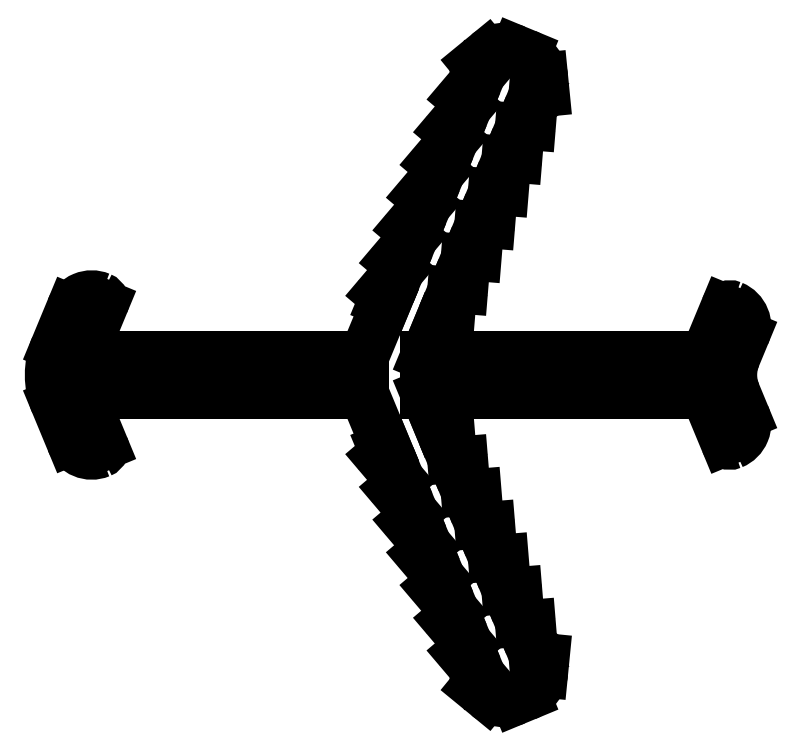
<metadata>
{"format":"dxf","ext":"dxf","renderer":"ezdxf+matplotlib","layout":"modelspace","background":"white","min_lineweight":24,"dpi":150}
</metadata>
<code>
0
SECTION
2
ENTITIES
0
LINE
8
0
10
51.63
20
53.58
30
0
11
50.94
21
55.24
31
0
0
LINE
8
0
10
50.94
20
55.24
30
0
11
65.72
21
55.24
31
0
0
LINE
8
0
10
51.63
20
53.58
30
0
11
51.81
21
53.65
31
0
0
LINE
8
0
10
65.72
20
55.24
30
0
11
66.76
21
52.75
31
0
0
ARC
8
0
10
51.93
20
53.37
30
0
40
0.3
50
9.731
51
112.5
0
ARC
8
0
10
67.03
20
52.86
30
0
40
0.3
50
202.5
51
292.5
0
LINE
8
0
10
52.22
20
53.42
30
0
11
52.35
21
51.85
31
0
0
ARC
8
0
10
66.69
20
53.69
30
0
40
1.2
50
292.5
51
22.5
0
LINE
8
0
10
52.35
20
51.85
30
0
11
52.53
21
51.92
31
0
0
LINE
8
0
10
67.33
20
55.28
30
0
11
67.8
21
54.15
31
0
0
ARC
8
0
10
52.64
20
51.64
30
0
40
0.3
50
9.731
51
112.5
0
ARC
8
0
10
69.64
20
56.24
30
0
40
2.5
50
157.5
51
202.5
0
LINE
8
0
10
52.94
20
51.69
30
0
11
53.07
21
50.12
31
0
0
LINE
8
0
10
67.33
20
57.2
30
0
11
67.8
21
58.33
31
0
0
LINE
8
0
10
53.07
20
50.12
30
0
11
53.24
21
50.19
31
0
0
ARC
8
0
10
66.69
20
58.79
30
0
40
1.2
50
337.5
51
67.5
0
ARC
8
0
10
53.36
20
49.92
30
0
40
0.3
50
9.731
51
112.5
0
ARC
8
0
10
67.03
20
59.62
30
0
40
0.3
50
67.5
51
157.5
0
LINE
8
0
10
53.65
20
49.97
30
0
11
53.78
21
48.39
31
0
0
LINE
8
0
10
66.76
20
59.74
30
0
11
65.72
21
57.24
31
0
0
LINE
8
0
10
53.78
20
48.39
30
0
11
53.96
21
48.47
31
0
0
LINE
8
0
10
50.94
20
57.24
30
0
11
65.72
21
57.24
31
0
0
ARC
8
0
10
54.07
20
48.19
30
0
40
0.3
50
9.731
51
112.5
0
LINE
8
0
10
51.63
20
58.91
30
0
11
50.94
21
57.24
31
0
0
LINE
8
0
10
54.37
20
48.24
30
0
11
54.5
21
46.66
31
0
0
LINE
8
0
10
51.63
20
58.91
30
0
11
51.81
21
58.83
31
0
0
LINE
8
0
10
54.5
20
46.66
30
0
11
54.67
21
46.74
31
0
0
ARC
8
0
10
51.93
20
59.11
30
0
40
0.3
50
247.5
51
350.3
0
ARC
8
0
10
54.79
20
46.46
30
0
40
0.3
50
9.731
51
112.5
0
LINE
8
0
10
52.22
20
59.06
30
0
11
52.35
21
60.63
31
0
0
LINE
8
0
10
55.08
20
46.51
30
0
11
55.21
21
44.94
31
0
0
LINE
8
0
10
52.35
20
60.63
30
0
11
52.53
21
60.56
31
0
0
LINE
8
0
10
55.21
20
44.94
30
0
11
55.39
21
45.01
31
0
0
ARC
8
0
10
52.64
20
60.84
30
0
40
0.3
50
247.5
51
350.3
0
ARC
8
0
10
55.5
20
44.73
30
0
40
0.3
50
9.731
51
112.5
0
LINE
8
0
10
52.94
20
60.79
30
0
11
53.07
21
62.36
31
0
0
LINE
8
0
10
55.8
20
44.78
30
0
11
55.93
21
43.21
31
0
0
LINE
8
0
10
53.07
20
62.36
30
0
11
53.24
21
62.29
31
0
0
LINE
8
0
10
55.93
20
43.21
30
0
11
56.1
21
43.28
31
0
0
ARC
8
0
10
53.36
20
62.57
30
0
40
0.3
50
247.5
51
350.3
0
ARC
8
0
10
56.22
20
43.01
30
0
40
0.3
50
9.731
51
112.5
0
LINE
8
0
10
53.65
20
62.51
30
0
11
53.78
21
64.09
31
0
0
LINE
8
0
10
56.51
20
43.06
30
0
11
56.64
21
41.48
31
0
0
LINE
8
0
10
53.78
20
64.09
30
0
11
53.96
21
64.02
31
0
0
LINE
8
0
10
56.64
20
41.48
30
0
11
56.82
21
41.55
31
0
0
ARC
8
0
10
54.07
20
64.29
30
0
40
0.3
50
247.5
51
350.3
0
ARC
8
0
10
56.93
20
41.28
30
0
40
0.3
50
2.823
51
112.5
0
LINE
8
0
10
54.37
20
64.24
30
0
11
54.5
21
65.82
31
0
0
LINE
8
0
10
57.23
20
41.29
30
0
11
57.16
21
40.53
31
0
0
LINE
8
0
10
54.5
20
65.82
30
0
11
54.67
21
65.74
31
0
0
ARC
8
0
10
55.67
20
40.68
30
0
40
1.5
50
292.5
51
354.4
0
ARC
8
0
10
54.79
20
66.02
30
0
40
0.3
50
247.5
51
350.3
0
LINE
8
0
10
55.72
20
39.07
30
0
11
56.24
21
39.29
31
0
0
LINE
8
0
10
55.08
20
65.97
30
0
11
55.21
21
67.54
31
0
0
ARC
8
0
10
55.14
20
40.46
30
0
40
1.5
50
230.6
51
292.5
0
LINE
8
0
10
55.21
20
67.54
30
0
11
55.39
21
67.47
31
0
0
LINE
8
0
10
53.6
20
39.79
30
0
11
54.19
21
39.3
31
0
0
ARC
8
0
10
55.5
20
67.75
30
0
40
0.3
50
247.5
51
350.3
0
ARC
8
0
10
53.82
20
39.99
30
0
40
0.3
50
112.5
51
222.2
0
LINE
8
0
10
55.8
20
67.7
30
0
11
55.93
21
69.27
31
0
0
LINE
8
0
10
53.88
20
40.34
30
0
11
53.71
21
40.27
31
0
0
LINE
8
0
10
55.93
20
69.27
30
0
11
56.1
21
69.2
31
0
0
LINE
8
0
10
52.86
20
41.54
30
0
11
53.88
21
40.34
31
0
0
ARC
8
0
10
56.22
20
69.48
30
0
40
0.3
50
247.5
51
350.3
0
ARC
8
0
10
53.11
20
41.72
30
0
40
0.3
50
112.5
51
215.3
0
LINE
8
0
10
56.51
20
69.42
30
0
11
56.64
21
71
31
0
0
LINE
8
0
10
53.17
20
42.07
30
0
11
52.99
21
41.99
31
0
0
LINE
8
0
10
56.64
20
71
30
0
11
56.82
21
70.93
31
0
0
LINE
8
0
10
52.14
20
43.27
30
0
11
53.17
21
42.07
31
0
0
ARC
8
0
10
56.93
20
71.2
30
0
40
0.3
50
247.5
51
357.2
0
ARC
8
0
10
52.39
20
43.44
30
0
40
0.3
50
112.5
51
215.3
0
LINE
8
0
10
57.23
20
71.19
30
0
11
57.16
21
71.95
31
0
0
LINE
8
0
10
52.45
20
43.79
30
0
11
52.27
21
43.72
31
0
0
ARC
8
0
10
55.67
20
71.8
30
0
40
1.5
50
5.647
51
67.5
0
LINE
8
0
10
51.43
20
45
30
0
11
52.45
21
43.79
31
0
0
LINE
8
0
10
55.72
20
73.41
30
0
11
56.24
21
73.19
31
0
0
ARC
8
0
10
51.67
20
45.17
30
0
40
0.3
50
112.5
51
215.3
0
ARC
8
0
10
55.14
20
72.02
30
0
40
1.5
50
67.5
51
129.4
0
LINE
8
0
10
51.74
20
45.52
30
0
11
51.56
21
45.45
31
0
0
LINE
8
0
10
53.6
20
72.69
30
0
11
54.19
21
73.18
31
0
0
LINE
8
0
10
50.71
20
46.73
30
0
11
51.74
21
45.52
31
0
0
ARC
8
0
10
53.82
20
72.49
30
0
40
0.3
50
137.8
51
247.5
0
ARC
8
0
10
50.96
20
46.9
30
0
40
0.3
50
112.5
51
215.3
0
LINE
8
0
10
53.88
20
72.14
30
0
11
53.71
21
72.22
31
0
0
LINE
8
0
10
51.02
20
47.25
30
0
11
50.84
21
47.18
31
0
0
LINE
8
0
10
52.86
20
70.94
30
0
11
53.88
21
72.14
31
0
0
LINE
8
0
10
50
20
48.45
30
0
11
51.02
21
47.25
31
0
0
ARC
8
0
10
53.11
20
70.77
30
0
40
0.3
50
144.7
51
247.5
0
ARC
8
0
10
50.24
20
48.63
30
0
40
0.3
50
112.5
51
215.3
0
LINE
8
0
10
53.17
20
70.42
30
0
11
52.99
21
70.49
31
0
0
LINE
8
0
10
50.3
20
48.98
30
0
11
50.13
21
48.9
31
0
0
LINE
8
0
10
52.14
20
69.21
30
0
11
53.17
21
70.42
31
0
0
LINE
8
0
10
49.28
20
50.18
30
0
11
50.3
21
48.98
31
0
0
ARC
8
0
10
52.39
20
69.04
30
0
40
0.3
50
144.7
51
247.5
0
ARC
8
0
10
49.53
20
50.35
30
0
40
0.3
50
112.5
51
215.3
0
LINE
8
0
10
52.45
20
68.69
30
0
11
52.27
21
68.76
31
0
0
LINE
8
0
10
49.59
20
50.7
30
0
11
49.41
21
50.63
31
0
0
LINE
8
0
10
51.43
20
67.48
30
0
11
52.45
21
68.69
31
0
0
LINE
8
0
10
48.57
20
51.91
30
0
11
49.59
21
50.7
31
0
0
ARC
8
0
10
51.67
20
67.31
30
0
40
0.3
50
144.7
51
247.5
0
ARC
8
0
10
48.81
20
52.08
30
0
40
0.3
50
112.5
51
215.3
0
LINE
8
0
10
51.74
20
66.96
30
0
11
51.56
21
67.03
31
0
0
LINE
8
0
10
48.87
20
52.43
30
0
11
48.7
21
52.36
31
0
0
LINE
8
0
10
50.71
20
65.76
30
0
11
51.74
21
66.96
31
0
0
LINE
8
0
10
48.87
20
52.43
30
0
11
47.71
21
55.24
31
0
0
ARC
8
0
10
50.96
20
65.58
30
0
40
0.3
50
144.7
51
247.5
0
LINE
8
0
10
32.82
20
55.24
30
0
11
47.71
21
55.24
31
0
0
LINE
8
0
10
51.02
20
65.23
30
0
11
50.84
21
65.31
31
0
0
LINE
8
0
10
33.95
20
52.52
30
0
11
32.82
21
55.24
31
0
0
LINE
8
0
10
50
20
64.03
30
0
11
51.02
21
65.23
31
0
0
ARC
8
0
10
33.67
20
52.4
30
0
40
0.3
50
292.5
51
22.5
0
ARC
8
0
10
50.24
20
63.85
30
0
40
0.3
50
144.7
51
247.5
0
ARC
8
0
10
33.33
20
53.23
30
0
40
1.2
50
202.5
51
292.5
0
LINE
8
0
10
50.3
20
63.5
30
0
11
50.13
21
63.58
31
0
0
LINE
8
0
10
32.22
20
52.78
30
0
11
31.42
21
54.71
31
0
0
LINE
8
0
10
49.28
20
62.3
30
0
11
50.3
21
63.5
31
0
0
ARC
8
0
10
35.11
20
56.24
30
0
40
4
50
157.5
51
202.5
0
ARC
8
0
10
49.53
20
62.13
30
0
40
0.3
50
144.7
51
247.5
0
LINE
8
0
10
32.22
20
59.71
30
0
11
31.42
21
57.77
31
0
0
LINE
8
0
10
49.59
20
61.78
30
0
11
49.41
21
61.85
31
0
0
ARC
8
0
10
33.33
20
59.25
30
0
40
1.2
50
67.5
51
157.5
0
LINE
8
0
10
48.57
20
60.57
30
0
11
49.59
21
61.78
31
0
0
ARC
8
0
10
33.67
20
60.08
30
0
40
0.3
50
337.5
51
67.5
0
ARC
8
0
10
48.81
20
60.4
30
0
40
0.3
50
144.7
51
247.5
0
LINE
8
0
10
33.95
20
59.96
30
0
11
32.82
21
57.24
31
0
0
LINE
8
0
10
48.87
20
60.05
30
0
11
48.7
21
60.12
31
0
0
LINE
8
0
10
32.82
20
57.24
30
0
11
47.71
21
57.24
31
0
0
LINE
8
0
10
48.87
20
60.05
30
0
11
47.71
21
57.24
31
0
0
VIEWPORT
8
0
10
4.799
20
4.022
30
0
40
17.88
41
8.993
68
     1
69
     1
0
VIEWPORT
8
VIEW_PORT
10
4.829
20
4
30
0
40
8.4
41
6.4
68
     2
69
     2
0
ENDSEC
0
EOF

</code>
